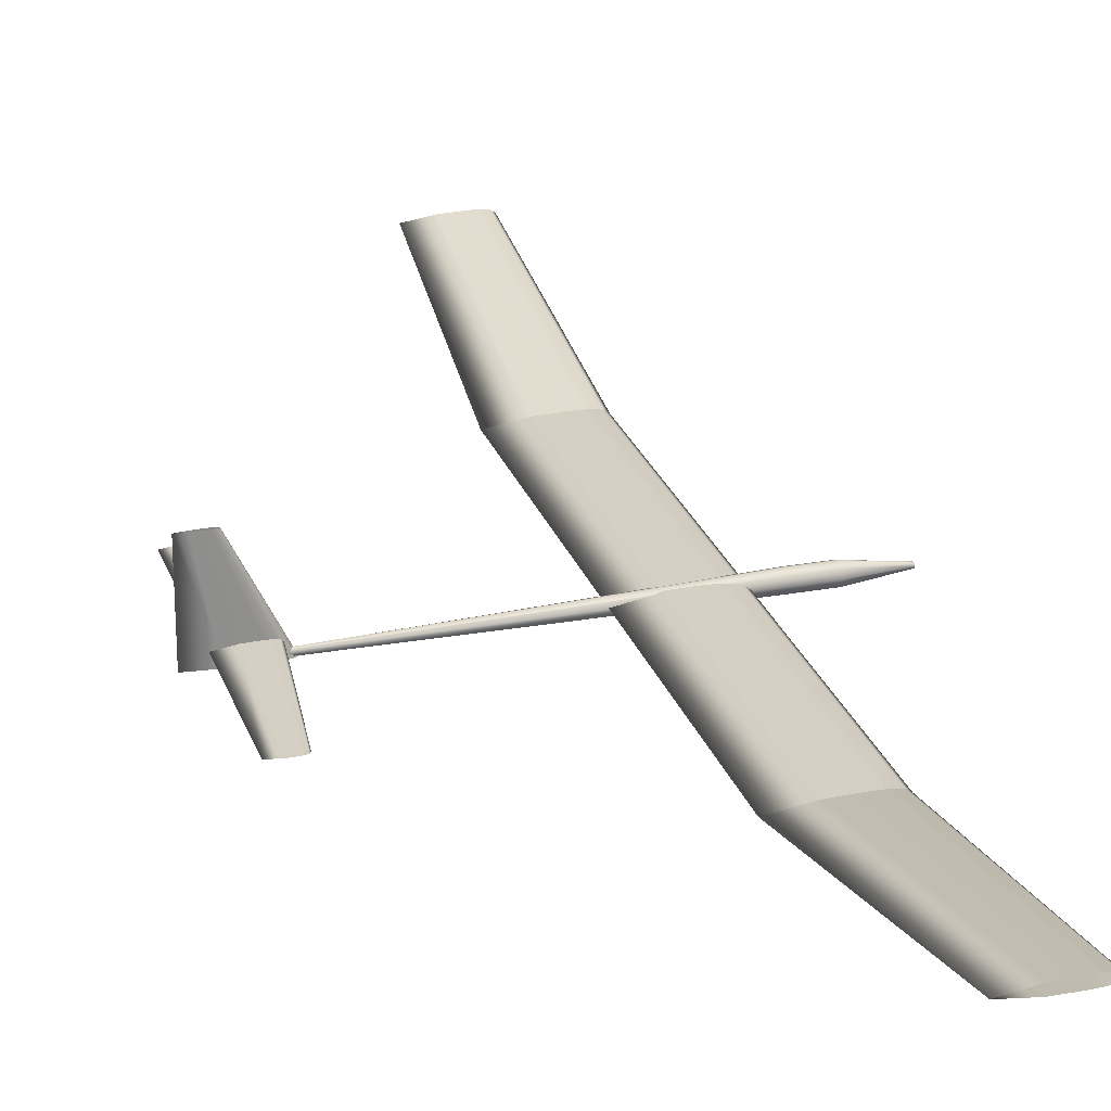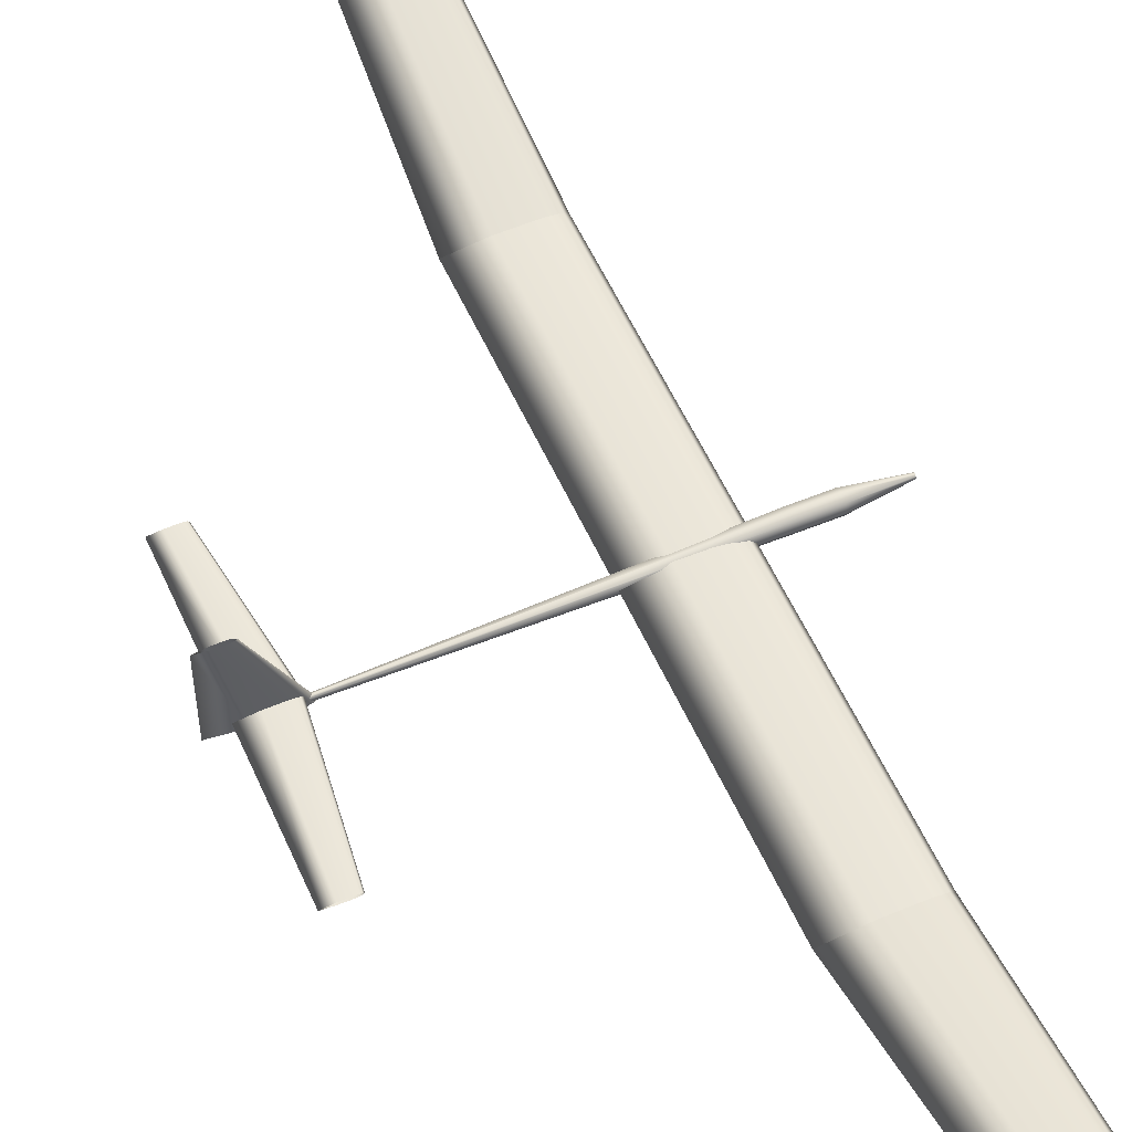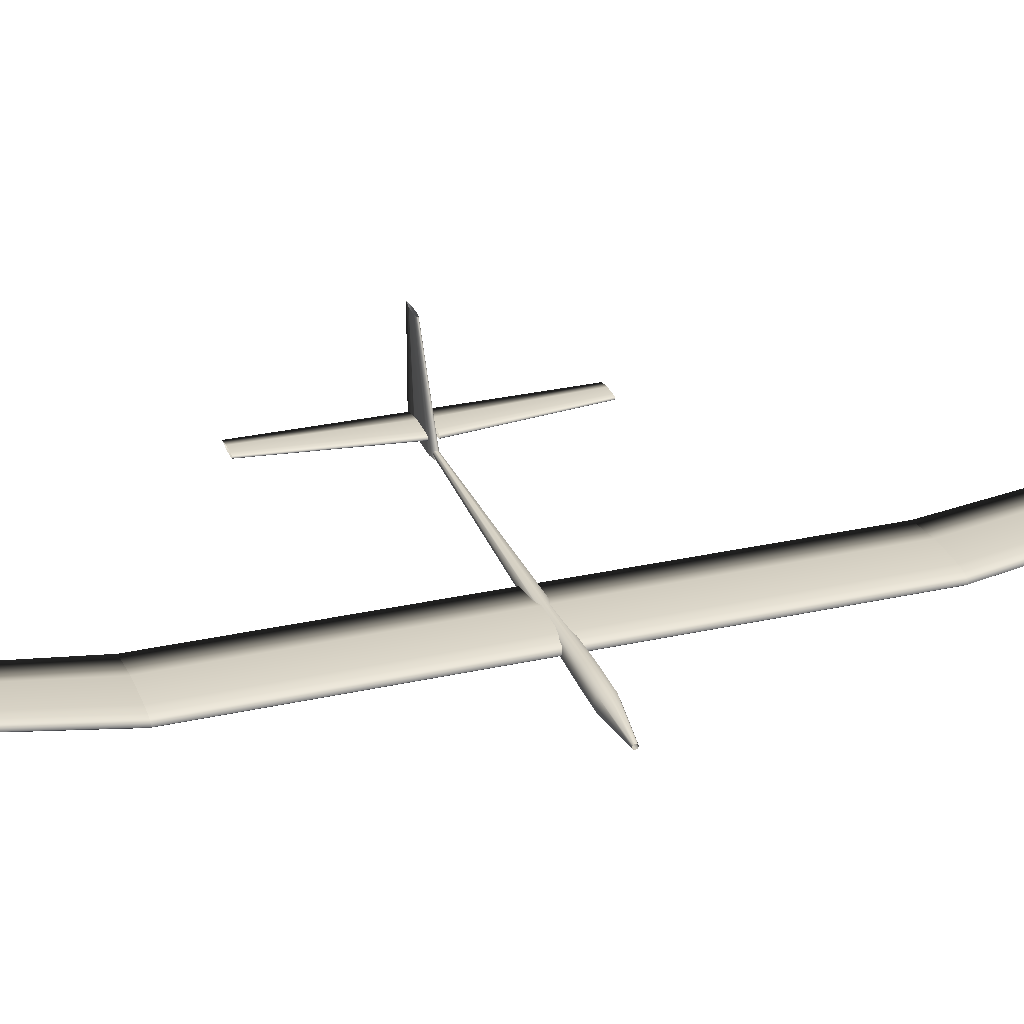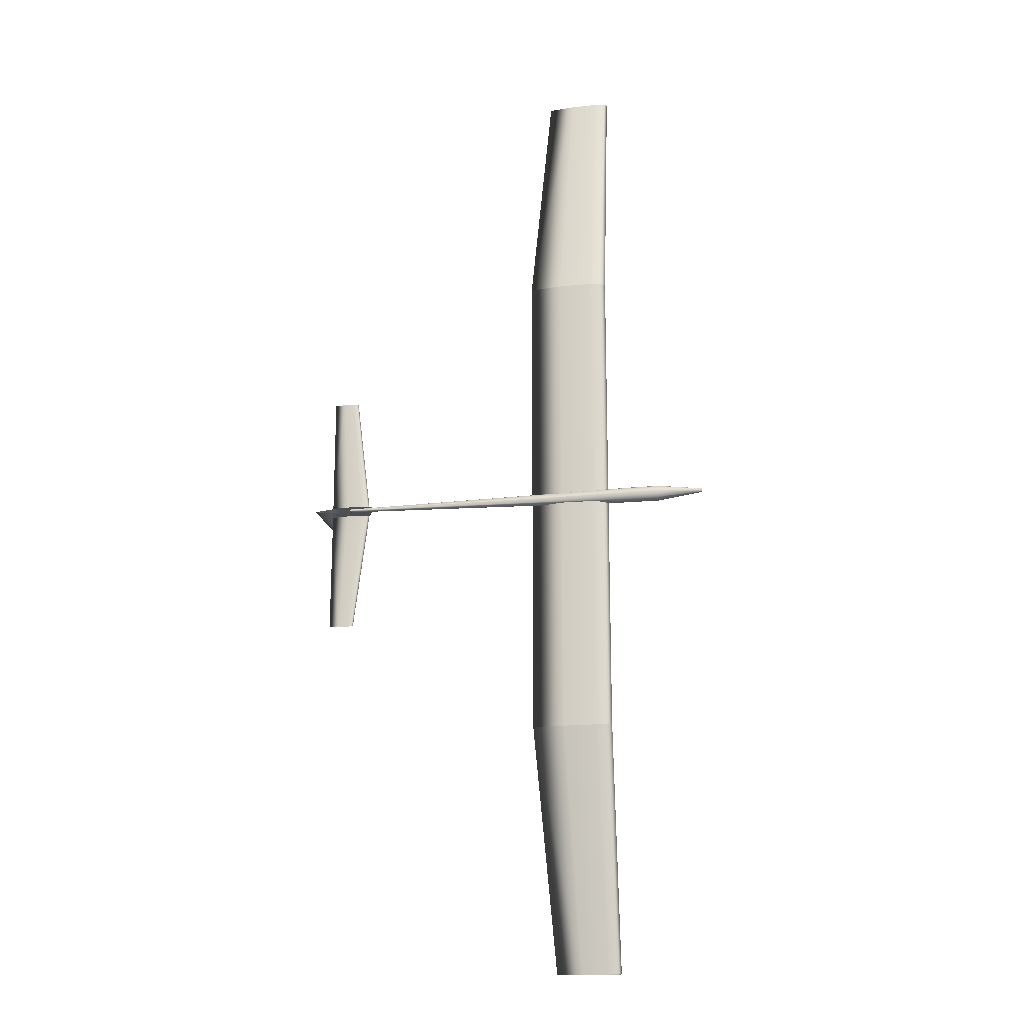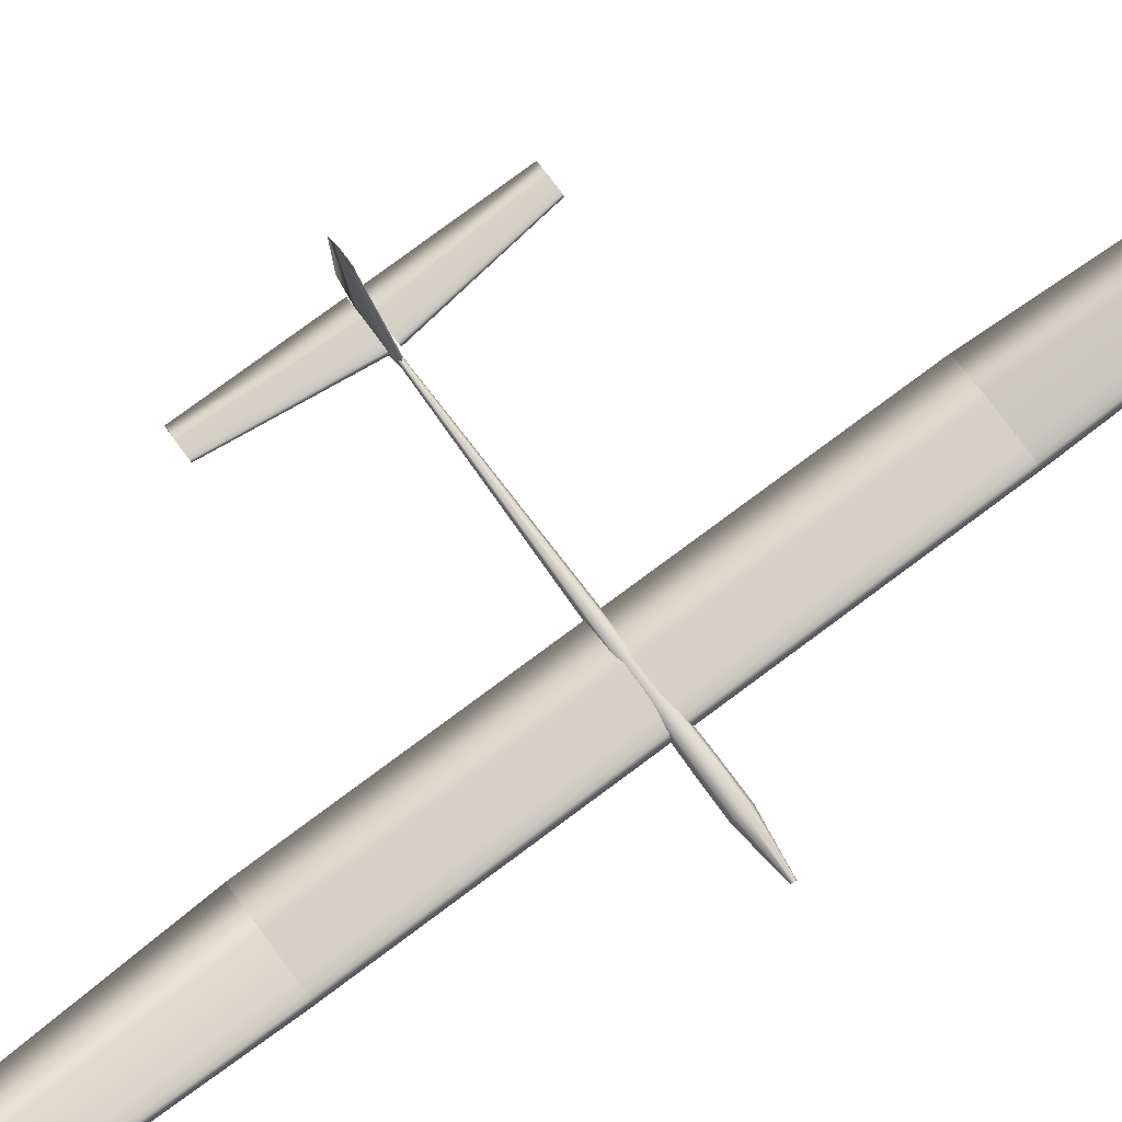
<metadata>
{"format":"obj","ext":"obj","renderer":"f3d","projection":"perspective","resolution":1024,"background":"white","views":[{"elev":25.9,"azim":162.8,"up":"+Z"},{"elev":55.7,"azim":156.2,"up":"+Z"},{"elev":28.8,"azim":-108.6,"up":"+Z"},{"elev":-17.9,"azim":-169.2,"up":"+Y"},{"elev":79.2,"azim":-126.5,"up":"+Z"}]}
</metadata>
<code>
v -0.07281 -0.001895 -0.009344
v -0.06864 -0.001895 -0.006267
v -0.06448 -0.001895 -0.005498
v -0.06031 -0.001895 -0.004728
v -0.05614 -0.001895 -0.004537
v -0.04781 -0.001895 -0.004344
v -0.02281 -0.001895 -0.004728
v 0.01053 -0.001895 -0.009344
v -0.02281 -0.001895 -0.01396
v -0.04781 -0.001895 -0.01434
v -0.05614 -0.001895 -0.01415
v -0.06031 -0.001895 -0.01396
v -0.06448 -0.001895 -0.01319
v -0.06864 -0.001895 -0.01242
v -0.07281 0.25 -0.009344
v -0.06864 0.25 -0.006267
v -0.06448 0.25 -0.005498
v -0.06031 0.25 -0.004728
v -0.05614 0.25 -0.004537
v -0.04781 0.25 -0.004344
v -0.02281 0.25 -0.004728
v 0.01053 0.25 -0.009344
v -0.02281 0.25 -0.01396
v -0.04781 0.25 -0.01434
v -0.05614 0.25 -0.01415
v -0.06031 0.25 -0.01396
v -0.06448 0.25 -0.01319
v -0.06864 0.25 -0.01242
v -0.07281 0.00189 -0.009344
v -0.06864 0.00189 -0.006267
v -0.06448 0.00189 -0.005498
v -0.06031 0.00189 -0.004728
v -0.05614 0.00189 -0.004537
v -0.04781 0.00189 -0.004344
v -0.02281 0.00189 -0.004728
v 0.01053 0.00189 -0.009344
v -0.02281 0.00189 -0.01396
v -0.04781 0.00189 -0.01434
v -0.05614 0.00189 -0.01415
v -0.06031 0.00189 -0.01396
v -0.06448 0.00189 -0.01319
v -0.06864 0.00189 -0.01242
v -0.07281 -0.25 -0.009344
v -0.06864 -0.25 -0.006267
v -0.06448 -0.25 -0.005498
v -0.06031 -0.25 -0.004728
v -0.05614 -0.25 -0.004537
v -0.04781 -0.25 -0.004344
v -0.02281 -0.25 -0.004728
v 0.01053 -0.25 -0.009344
v -0.02281 -0.25 -0.01396
v -0.04781 -0.25 -0.01434
v -0.05614 -0.25 -0.01415
v -0.06031 -0.25 -0.01396
v -0.06448 -0.25 -0.01319
v -0.06864 -0.25 -0.01242
v -0.07286 0.2496 -0.009344
v -0.06869 0.2496 -0.006267
v -0.06453 0.2496 -0.005498
v -0.06036 0.2496 -0.004728
v -0.05619 0.2496 -0.004537
v -0.04786 0.2496 -0.004344
v -0.02286 0.2496 -0.004728
v 0.01048 0.2496 -0.009344
v -0.02286 0.2496 -0.01396
v -0.04786 0.2496 -0.01434
v -0.05619 0.2496 -0.01415
v -0.06036 0.2496 -0.01396
v -0.06453 0.2496 -0.01319
v -0.06869 0.2496 -0.01242
v -0.07286 0.5 0.03233
v -0.06953 0.5 0.03479
v -0.06619 0.5 0.0354
v -0.06286 0.5 0.03602
v -0.05953 0.5 0.03617
v -0.05286 0.5 0.03633
v -0.03286 0.5 0.03602
v -0.00619 0.5 0.03233
v -0.03286 0.5 0.02863
v -0.05286 0.5 0.02832
v -0.05953 0.5 0.02848
v -0.06286 0.5 0.02863
v -0.06619 0.5 0.02925
v -0.06953 0.5 0.02986
v -0.07286 -0.2497 -0.009344
v -0.06869 -0.2497 -0.006267
v -0.06453 -0.2497 -0.005498
v -0.06036 -0.2497 -0.004728
v -0.05619 -0.2497 -0.004537
v -0.04786 -0.2497 -0.004344
v -0.02286 -0.2497 -0.004728
v 0.01048 -0.2497 -0.009344
v -0.02286 -0.2497 -0.01396
v -0.04786 -0.2497 -0.01434
v -0.05619 -0.2497 -0.01415
v -0.06036 -0.2497 -0.01396
v -0.06453 -0.2497 -0.01319
v -0.06869 -0.2497 -0.01242
v -0.07286 -0.5 0.03233
v -0.06953 -0.5 0.03479
v -0.06619 -0.5 0.0354
v -0.06286 -0.5 0.03602
v -0.05953 -0.5 0.03617
v -0.05286 -0.5 0.03633
v -0.03286 -0.5 0.03602
v -0.00619 -0.5 0.03233
v -0.03286 -0.5 0.02863
v -0.05286 -0.5 0.02832
v -0.05953 -0.5 0.02848
v -0.06286 -0.5 0.02863
v -0.06619 -0.5 0.02925
v -0.06953 -0.5 0.02986
v 0.1952 0.003879 -0.00294
v 0.1972 0.003879 -0.001401
v 0.1993 0.003879 -0.001017
v 0.2014 0.003879 -0.0006313
v 0.2035 0.003879 -0.0005355
v 0.2077 0.003879 -0.0004397
v 0.2202 0.003879 -0.0006313
v 0.2368 0.003879 -0.00294
v 0.2202 0.003879 -0.005247
v 0.2077 0.003879 -0.00544
v 0.2035 0.003879 -0.005344
v 0.2014 0.003879 -0.005247
v 0.1993 0.003879 -0.004863
v 0.1972 0.003879 -0.004478
v 0.2109 0.1289 -0.00294
v 0.2122 0.1289 -0.00197
v 0.2135 0.1289 -0.001728
v 0.2148 0.1289 -0.001486
v 0.2161 0.1289 -0.001425
v 0.2187 0.1289 -0.001365
v 0.2266 0.1289 -0.001486
v 0.2371 0.1289 -0.00294
v 0.2266 0.1289 -0.004393
v 0.2187 0.1289 -0.004514
v 0.2161 0.1289 -0.004453
v 0.2148 0.1289 -0.004393
v 0.2135 0.1289 -0.004151
v 0.2122 0.1289 -0.003908
v 0.1952 -0.003885 -0.00294
v 0.1972 -0.003885 -0.001401
v 0.1993 -0.003885 -0.001017
v 0.2014 -0.003885 -0.0006313
v 0.2035 -0.003885 -0.0005355
v 0.2077 -0.003885 -0.0004397
v 0.2202 -0.003885 -0.0006313
v 0.2368 -0.003885 -0.00294
v 0.2202 -0.003885 -0.005247
v 0.2077 -0.003885 -0.00544
v 0.2035 -0.003885 -0.005344
v 0.2014 -0.003885 -0.005247
v 0.1993 -0.003885 -0.004863
v 0.1972 -0.003885 -0.004478
v 0.2109 -0.1289 -0.00294
v 0.2122 -0.1289 -0.00197
v 0.2135 -0.1289 -0.001728
v 0.2148 -0.1289 -0.001486
v 0.2161 -0.1289 -0.001425
v 0.2187 -0.1289 -0.001365
v 0.2266 -0.1289 -0.001486
v 0.2371 -0.1289 -0.00294
v 0.2266 -0.1289 -0.004393
v 0.2187 -0.1289 -0.004514
v 0.2161 -0.1289 -0.004453
v 0.2148 -0.1289 -0.004393
v 0.2135 -0.1289 -0.004151
v 0.2122 -0.1289 -0.003908
v -0.1741 0.00208 -0.0118
v -0.1741 0.001471 -0.01032
v -0.1741 -2.76e-06 -0.009713
v -0.1741 -0.001476 -0.01032
v -0.1741 -0.002086 -0.0118
v -0.1741 -0.001476 -0.01327
v -0.1741 -2.76e-06 -0.01388
v -0.1741 0.001471 -0.01327
v -0.1277 0.008331 -0.01044
v -0.1277 0.00589 -0.004544
v -0.1277 -2.76e-06 -0.002104
v -0.1277 -0.005895 -0.004544
v -0.1277 -0.008336 -0.01044
v -0.1277 -0.005895 -0.01633
v -0.1277 -2.76e-06 -0.01877
v -0.1277 0.00589 -0.01633
v -0.0955 0.008331 -0.01018
v -0.0955 0.00589 -0.004292
v -0.0955 -2.76e-06 -0.001851
v -0.0955 -0.005895 -0.004292
v -0.0955 -0.008336 -0.01018
v -0.0955 -0.005895 -0.01608
v -0.0955 -2.76e-06 -0.01852
v -0.0955 0.00589 -0.01608
v 0.214 0.001637 -0.01191
v 0.214 0.001157 -0.01011
v 0.214 -2.76e-06 -0.009368
v 0.214 -0.001163 -0.01011
v 0.214 -0.001644 -0.01191
v 0.214 -0.001163 -0.0137
v 0.214 -2.76e-06 -0.01445
v 0.214 0.001157 -0.0137
v 0.1864 -2.76e-06 -0.01489
v 0.1897 0.002066 -0.01489
v 0.1931 0.002583 -0.01489
v 0.1965 0.003099 -0.01489
v 0.1998 0.003229 -0.01489
v 0.2065 0.003358 -0.01489
v 0.2267 0.003099 -0.01489
v 0.2536 -2.76e-06 -0.01489
v 0.2267 -0.003105 -0.01489
v 0.2065 -0.003364 -0.01489
v 0.1998 -0.003234 -0.01489
v 0.1965 -0.003105 -0.01489
v 0.1931 -0.002588 -0.01489
v 0.1897 -0.002071 -0.01489
v 0.227 -2.76e-06 0.06845
v 0.2283 0.0008046 0.06845
v 0.2297 0.001007 0.06845
v 0.231 0.001209 0.06845
v 0.2323 0.001259 0.06845
v 0.2349 0.00131 0.06845
v 0.2428 0.001209 0.06845
v 0.2533 -2.76e-06 0.06845
v 0.2428 -0.001214 0.06845
v 0.2349 -0.001315 0.06845
v 0.2323 -0.001265 0.06845
v 0.231 -0.001214 0.06845
v 0.2297 -0.001012 0.06845
v 0.2283 -0.0008101 0.06845
v -0.07829 -0.0008228 -0.01373
v -0.06845 -0.0008228 -0.01373
v -0.06845 0.004098 -0.01373
v -0.07829 0.004098 -0.01373
v -0.07829 -0.0008228 -0.005527
v -0.06845 -0.0008228 -0.005527
v -0.06845 0.004098 -0.005527
v -0.07829 0.004098 -0.005527
f 1 16 15
f 2 17 16
f 3 18 17
f 4 19 18
f 5 20 19
f 6 21 20
f 7 22 21
f 8 23 22
f 9 24 23
f 10 25 24
f 11 26 25
f 12 27 26
f 13 28 27
f 14 15 28
f 1 2 16
f 2 3 17
f 3 4 18
f 4 5 19
f 5 6 20
f 6 7 21
f 7 8 22
f 8 9 23
f 9 10 24
f 10 11 25
f 11 12 26
f 12 13 27
f 13 14 28
f 14 1 15
f 29 44 43
f 30 45 44
f 31 46 45
f 32 47 46
f 33 48 47
f 34 49 48
f 35 50 49
f 36 51 50
f 37 52 51
f 38 53 52
f 39 54 53
f 40 55 54
f 41 56 55
f 42 43 56
f 29 30 44
f 30 31 45
f 31 32 46
f 32 33 47
f 33 34 48
f 34 35 49
f 35 36 50
f 36 37 51
f 37 38 52
f 38 39 53
f 39 40 54
f 40 41 55
f 41 42 56
f 42 29 43
f 57 72 71
f 58 73 72
f 59 74 73
f 60 75 74
f 61 76 75
f 62 77 76
f 63 78 77
f 64 79 78
f 65 80 79
f 66 81 80
f 67 82 81
f 68 83 82
f 69 84 83
f 70 71 84
f 57 58 72
f 58 59 73
f 59 60 74
f 60 61 75
f 61 62 76
f 62 63 77
f 63 64 78
f 64 65 79
f 65 66 80
f 66 67 81
f 67 68 82
f 68 69 83
f 69 70 84
f 70 57 71
f 85 100 99
f 86 101 100
f 87 102 101
f 88 103 102
f 89 104 103
f 90 105 104
f 91 106 105
f 92 107 106
f 93 108 107
f 94 109 108
f 95 110 109
f 96 111 110
f 97 112 111
f 98 99 112
f 85 86 100
f 86 87 101
f 87 88 102
f 88 89 103
f 89 90 104
f 90 91 105
f 91 92 106
f 92 93 107
f 93 94 108
f 94 95 109
f 95 96 110
f 96 97 111
f 97 98 112
f 98 85 99
f 113 128 127
f 114 129 128
f 115 130 129
f 116 131 130
f 117 132 131
f 118 133 132
f 119 134 133
f 120 135 134
f 121 136 135
f 122 137 136
f 123 138 137
f 124 139 138
f 125 140 139
f 126 127 140
f 113 114 128
f 114 115 129
f 115 116 130
f 116 117 131
f 117 118 132
f 118 119 133
f 119 120 134
f 120 121 135
f 121 122 136
f 122 123 137
f 123 124 138
f 124 125 139
f 125 126 140
f 126 113 127
f 141 156 155
f 142 157 156
f 143 158 157
f 144 159 158
f 145 160 159
f 146 161 160
f 147 162 161
f 148 163 162
f 149 164 163
f 150 165 164
f 151 166 165
f 152 167 166
f 153 168 167
f 154 155 168
f 141 142 156
f 142 143 157
f 143 144 158
f 144 145 159
f 145 146 160
f 146 147 161
f 147 148 162
f 148 149 163
f 149 150 164
f 150 151 165
f 151 152 166
f 152 153 167
f 153 154 168
f 154 141 155
f 169 178 177
f 170 179 178
f 171 180 179
f 172 181 180
f 173 182 181
f 174 183 182
f 175 184 183
f 176 177 184
f 177 186 185
f 178 187 186
f 179 188 187
f 180 189 188
f 181 190 189
f 182 191 190
f 183 192 191
f 184 185 192
f 185 194 193
f 186 195 194
f 187 196 195
f 188 197 196
f 189 198 197
f 190 199 198
f 191 200 199
f 192 193 200
f 169 170 178
f 170 171 179
f 171 172 180
f 172 173 181
f 173 174 182
f 174 175 183
f 175 176 184
f 176 169 177
f 177 178 186
f 178 179 187
f 179 180 188
f 180 181 189
f 181 182 190
f 182 183 191
f 183 184 192
f 184 177 185
f 185 186 194
f 186 187 195
f 187 188 196
f 188 189 197
f 189 190 198
f 190 191 199
f 191 192 200
f 192 185 193
f 201 216 215
f 202 217 216
f 203 218 217
f 204 219 218
f 205 220 219
f 206 221 220
f 207 222 221
f 208 223 222
f 209 224 223
f 210 225 224
f 211 226 225
f 212 227 226
f 213 228 227
f 214 215 228
f 201 202 216
f 202 203 217
f 203 204 218
f 204 205 219
f 205 206 220
f 206 207 221
f 207 208 222
f 208 209 223
f 209 210 224
f 210 211 225
f 211 212 226
f 212 213 227
f 213 214 228
f 214 201 215
f 229 232 230
f 230 232 231
f 229 234 233
f 229 230 234
f 229 233 232
f 232 233 236
f 232 236 235
f 232 235 231
f 230 235 234
f 230 231 235
f 234 236 233
f 234 235 236

</code>
